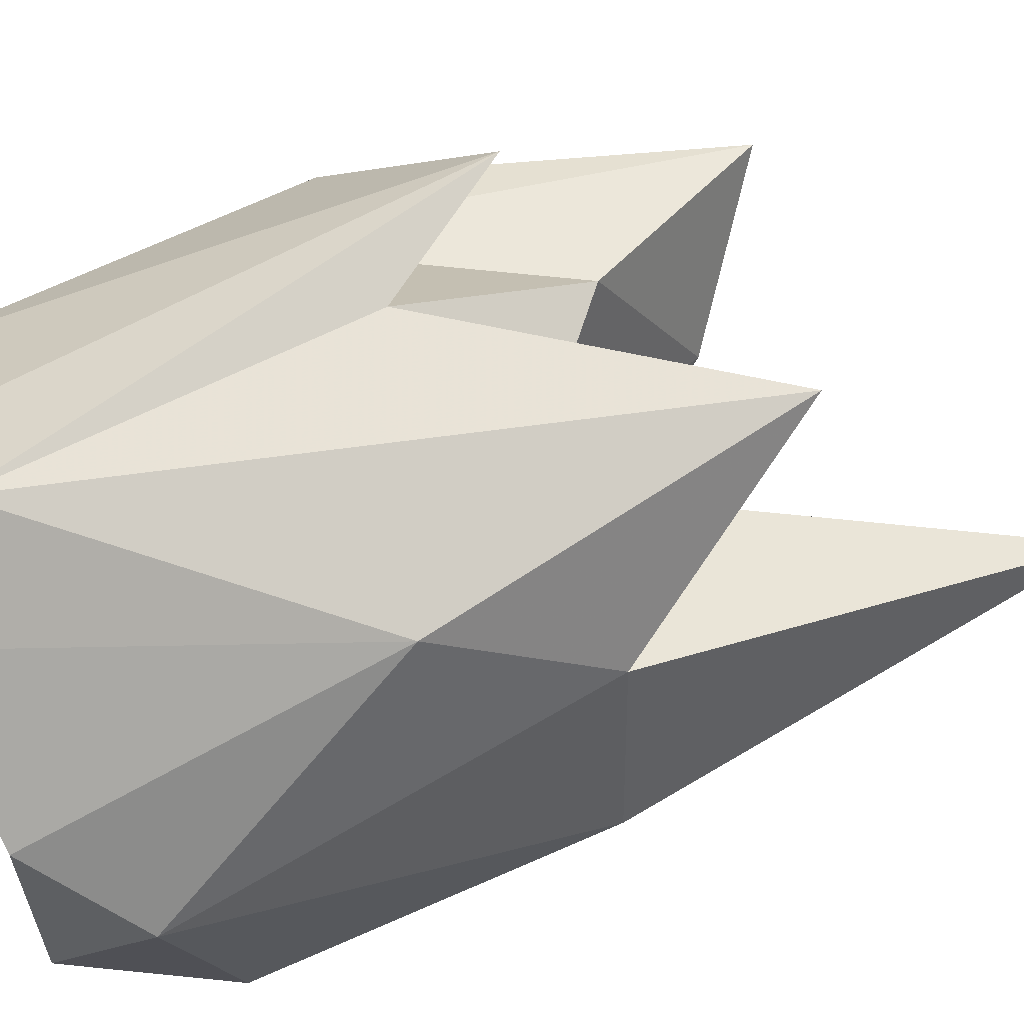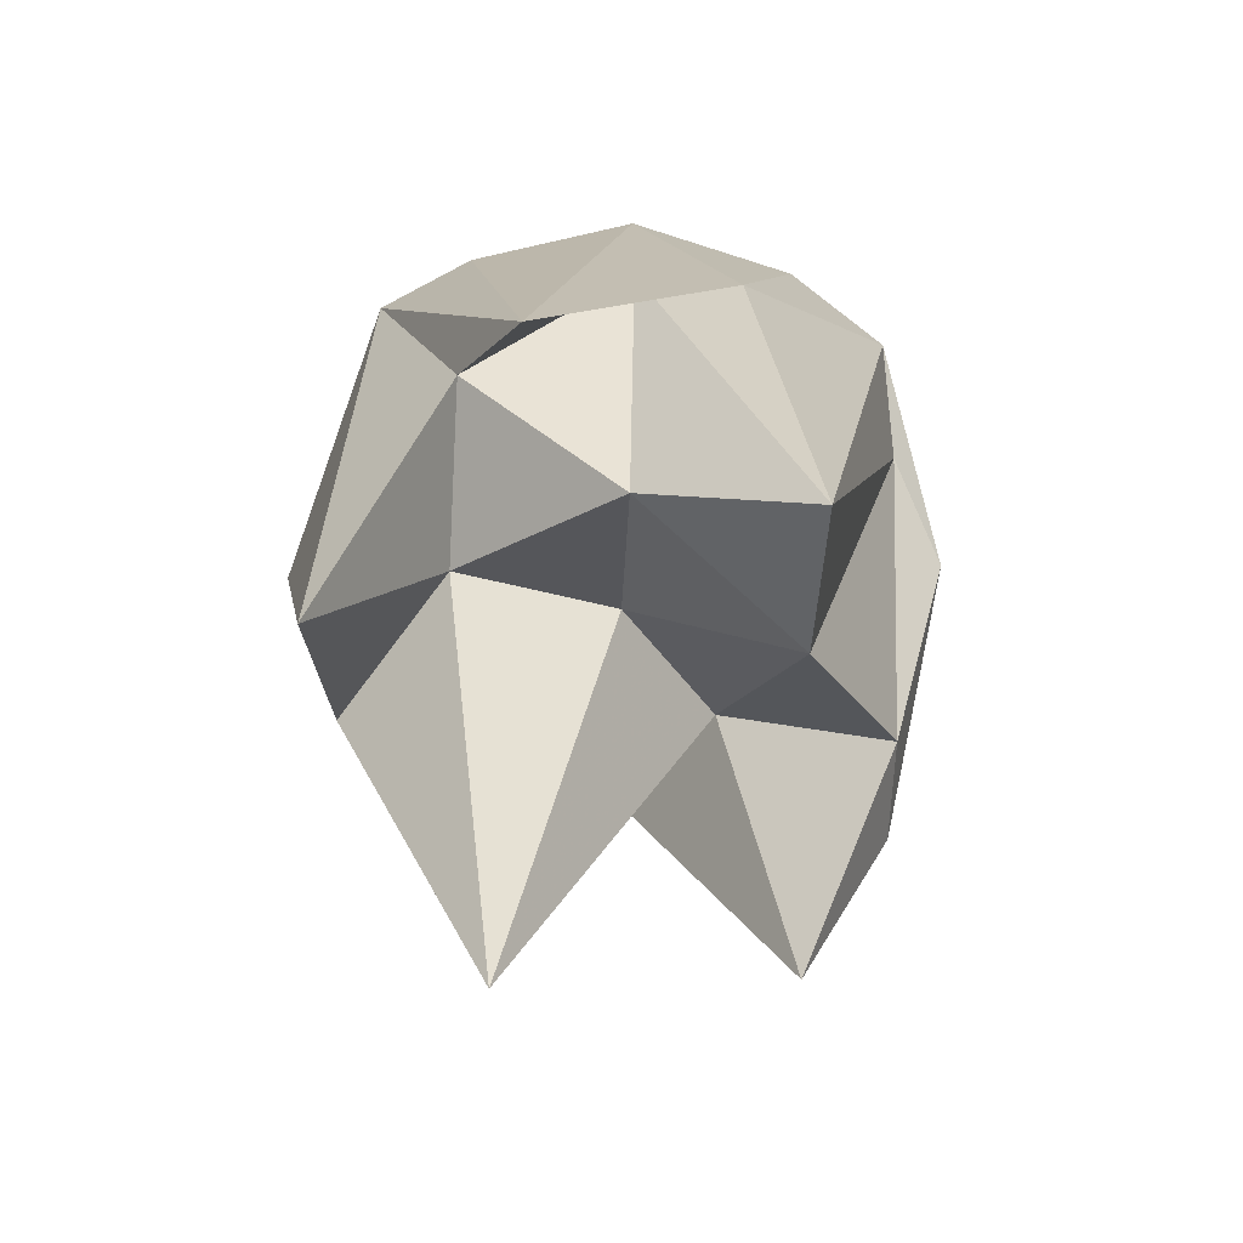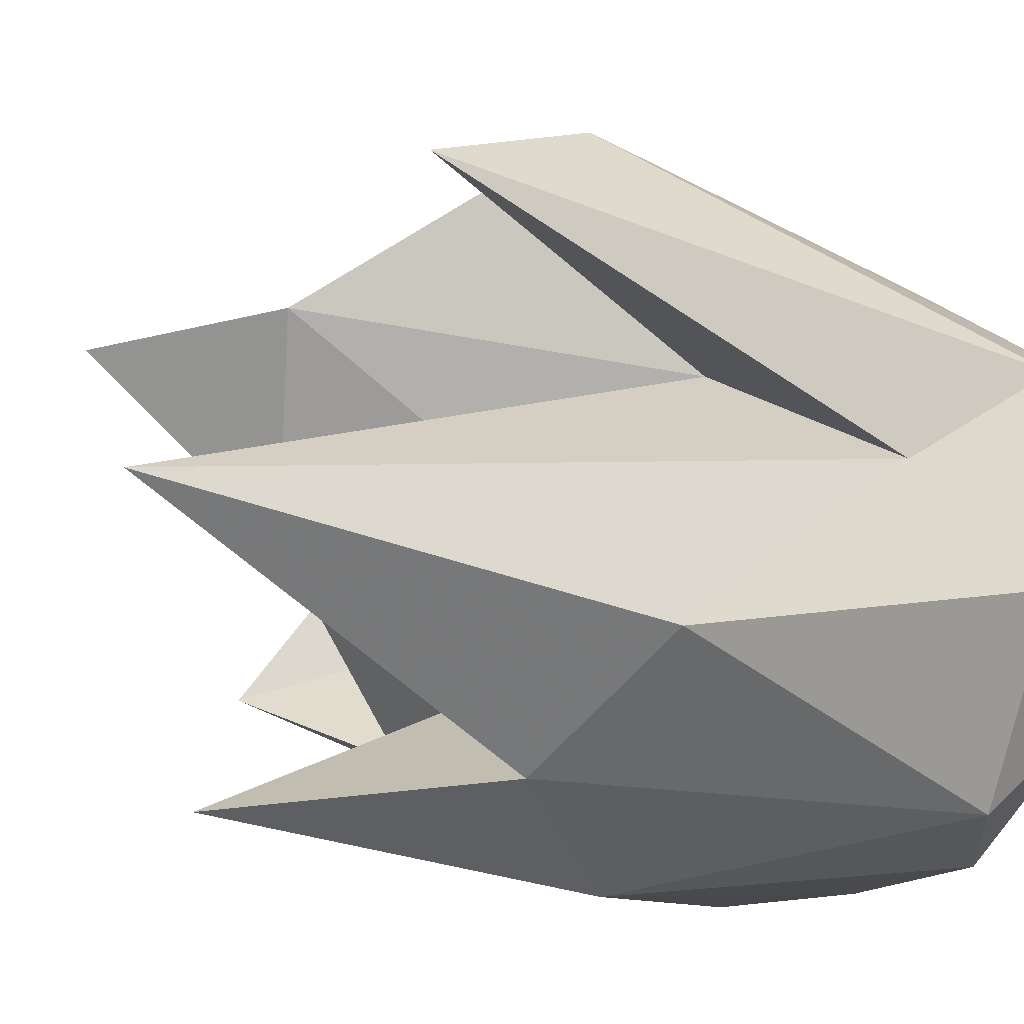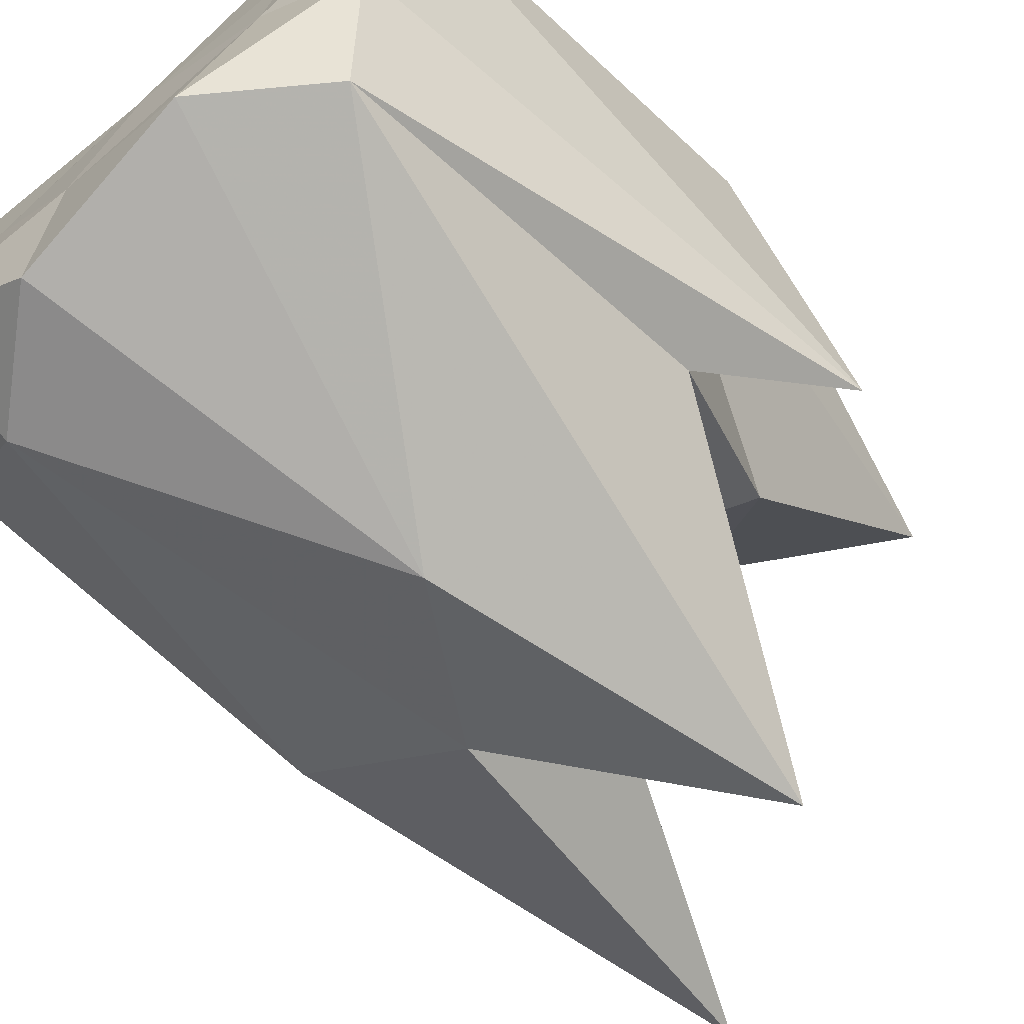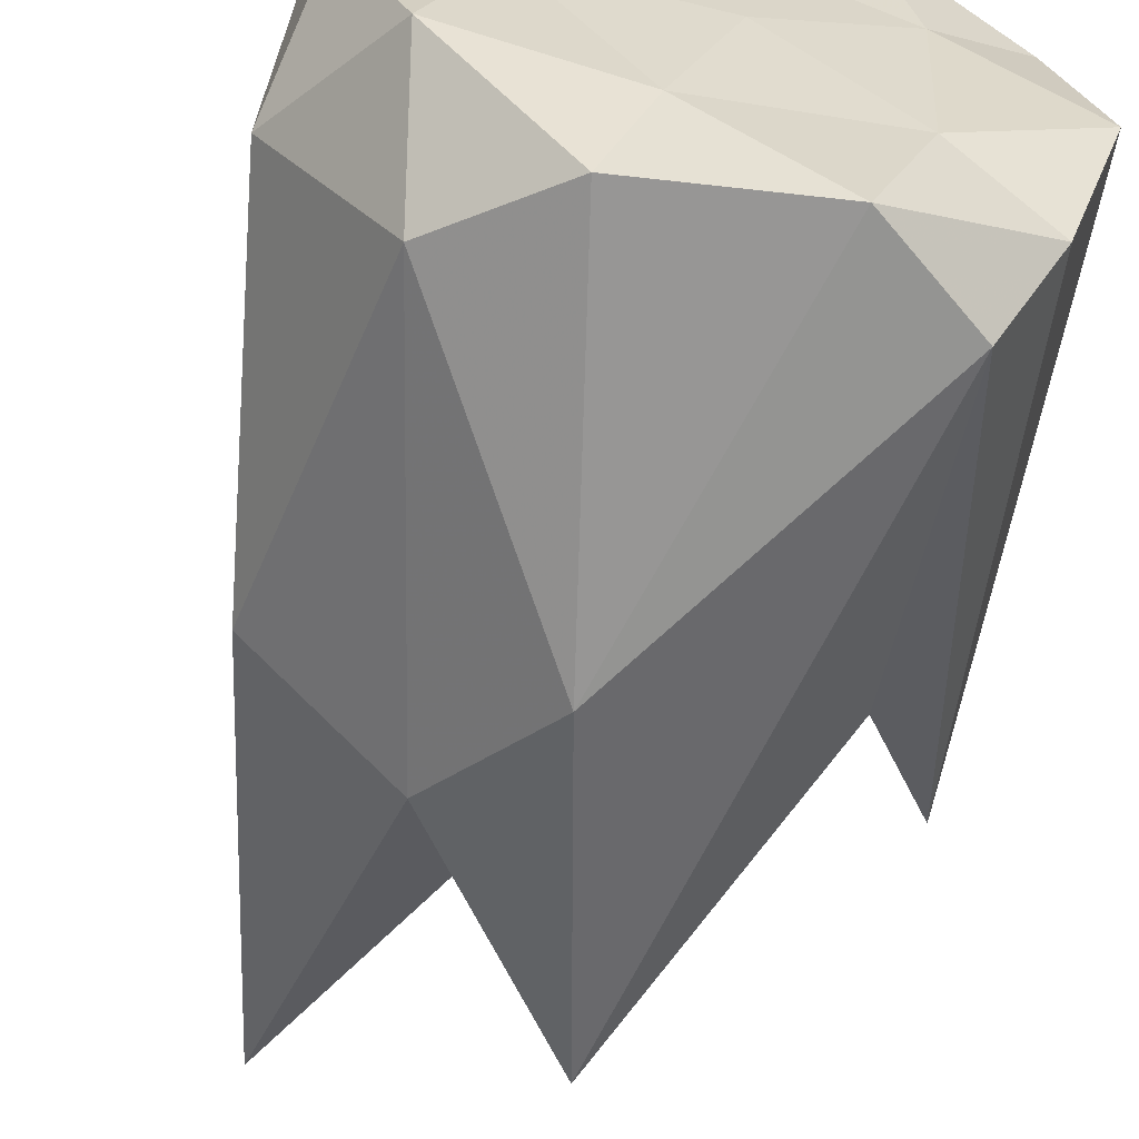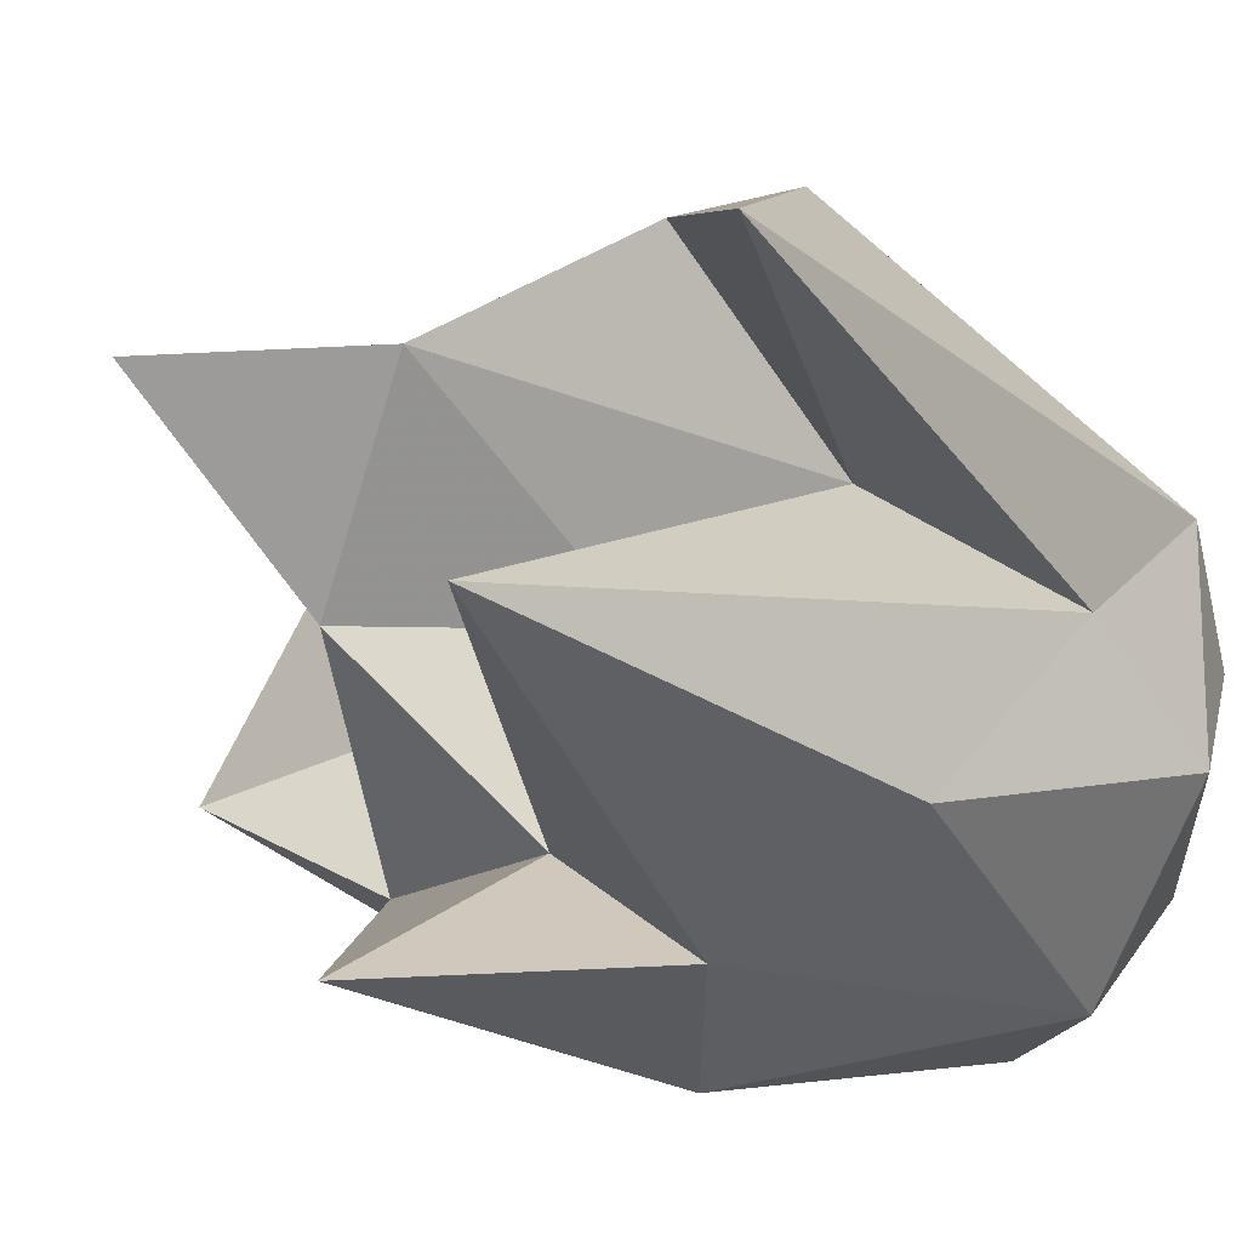
<metadata>
{"format":"obj","ext":"obj","renderer":"f3d","projection":"perspective","resolution":1024,"background":"white","views":[{"elev":-79.8,"azim":-74.0,"up":"+Z"},{"elev":-68.4,"azim":-95.8,"up":"+Y"},{"elev":-17.5,"azim":52.0,"up":"+Z"},{"elev":-73.0,"azim":-139.7,"up":"+Z"},{"elev":-59.5,"azim":164.6,"up":"+Z"},{"elev":-13.7,"azim":28.9,"up":"+Z"}]}
</metadata>
<code>
o Icosphere.007_Icosphere.008
v 0 -0.3548 -0
v -0.1593 -0.991 -0.6073
v 0.5284 -0.4756 -0.3392
v 0.4858 -0.9752 0.3977
v -0.2281 0.1368 0.585
v -0.6268 -0.03611 -0.03621
v 0.2281 0.5165 -0.585
v 0.6268 0.5165 0.03621
v 0.1593 0.5165 0.6073
v -0.5284 0.5165 0.3392
v -0.4858 0.5165 -0.3977
v 0 0.5777 -0
v 0.3106 -1.425 -0.1994
v -0.09362 -0.4749 -0.357
v 0.217 -0.5629 -0.5563
v -0.4621 -0.3378 -0.3783
v -0.3684 -0.6916 -0.02128
v 0.2856 -0.1967 0.2338
v 0.5962 0.005217 0.03443
v -0.1341 -0.8385 0.3438
v 0.1515 -0.5579 0.5776
v -0.5025 -1.046 0.3226
v -0.3792 0.414 -0.5908
v -0.654 -0.5893 -0.2551
v 0.4447 0.3297 -0.5432
v 0.04048 -0.2544 -0.7008
v 0.654 0.3317 0.2551
v 0.679 0.2734 -0.1781
v -0.04048 -0.01423 0.7008
v 0.3792 -0.5443 0.5908
v -0.679 -0.2372 0.1781
v -0.4447 0.2793 0.5432
v -0.1515 0.5716 -0.5776
v 0.5025 0.5716 -0.3226
v 0.4621 0.5716 0.3783
v -0.217 0.5716 0.5563
v -0.5962 0.5716 -0.03443
v 0.1341 0.5632 -0.3438
v -0.2856 0.5632 -0.2338
v 0.3684 0.5632 0.02128
v 0.09362 0.5632 0.357
v -0.3106 0.5632 0.1994
f 7 33 38
f 8 34 40
f 9 35 41
f 10 36 42
f 11 37 39
f 25 26 7
f 27 28 8
f 27 19 28
f 26 33 7
f 26 23 33
f 23 11 33
f 28 34 8
f 28 25 34
f 25 7 34
f 27 8 35
f 32 36 10
f 32 29 36
f 29 9 36
f 31 10 37
f 38 39 12
f 38 33 39
f 33 11 39
f 40 38 12
f 40 34 38
f 34 7 38
f 41 40 12
f 41 35 40
f 35 8 40
f 42 41 12
f 42 36 41
f 36 9 41
f 39 42 12
f 39 37 42
f 37 10 42
f 1 14 13
f 2 14 16
f 1 13 18
f 1 18 20
f 1 20 17
f 2 16 23
f 3 15 25
f 4 19 27
f 5 21 29
f 6 22 31
f 2 23 26
f 3 25 28
f 4 27 30
f 5 29 32
f 6 31 24
f 13 15 3
f 13 14 15
f 14 2 15
f 16 17 6
f 16 14 17
f 14 1 17
f 18 19 4
f 18 13 19
f 13 3 19
f 20 21 5
f 20 18 21
f 18 4 21
f 17 22 6
f 17 20 22
f 20 5 22
f 23 24 11
f 23 16 24
f 16 6 24
f 25 15 26
f 15 2 26
f 19 3 28
f 29 30 9
f 29 21 30
f 21 4 30
f 31 32 10
f 31 22 32
f 22 5 32
f 30 35 9
f 30 27 35
f 24 37 11
f 24 31 37

</code>
